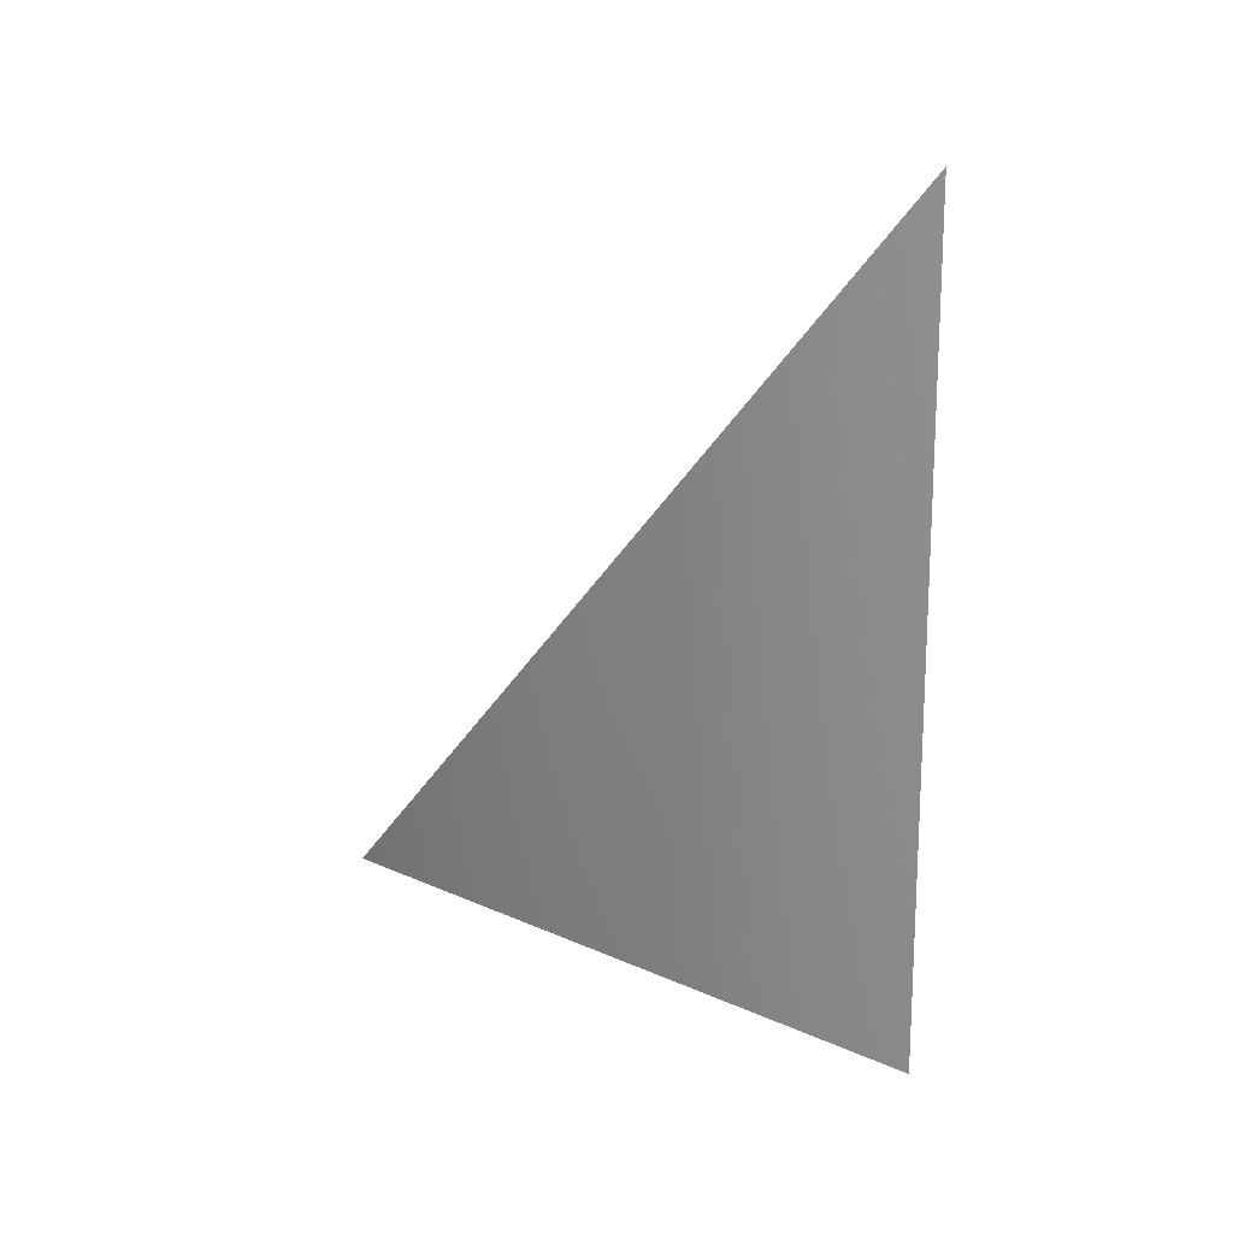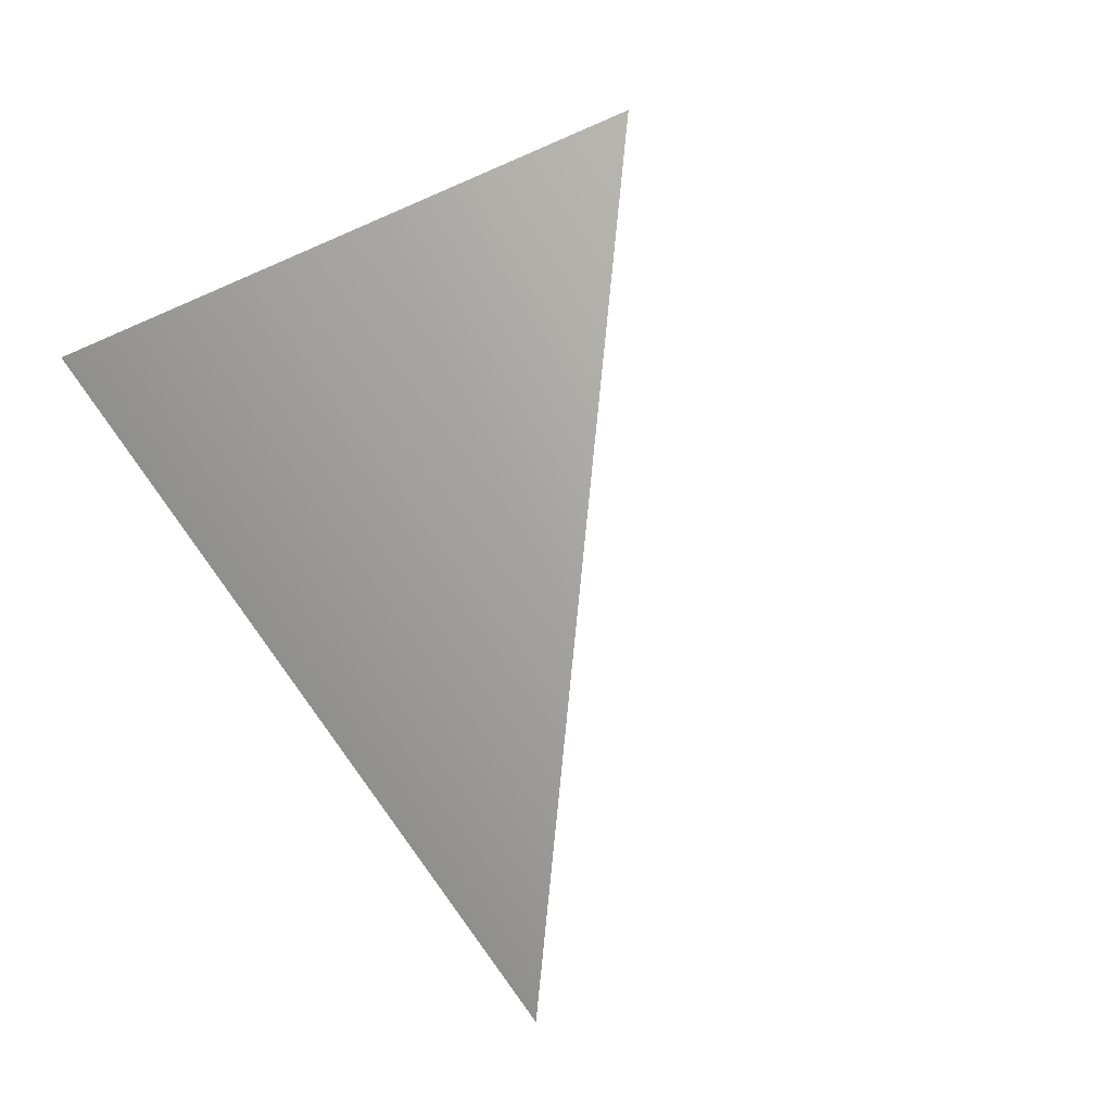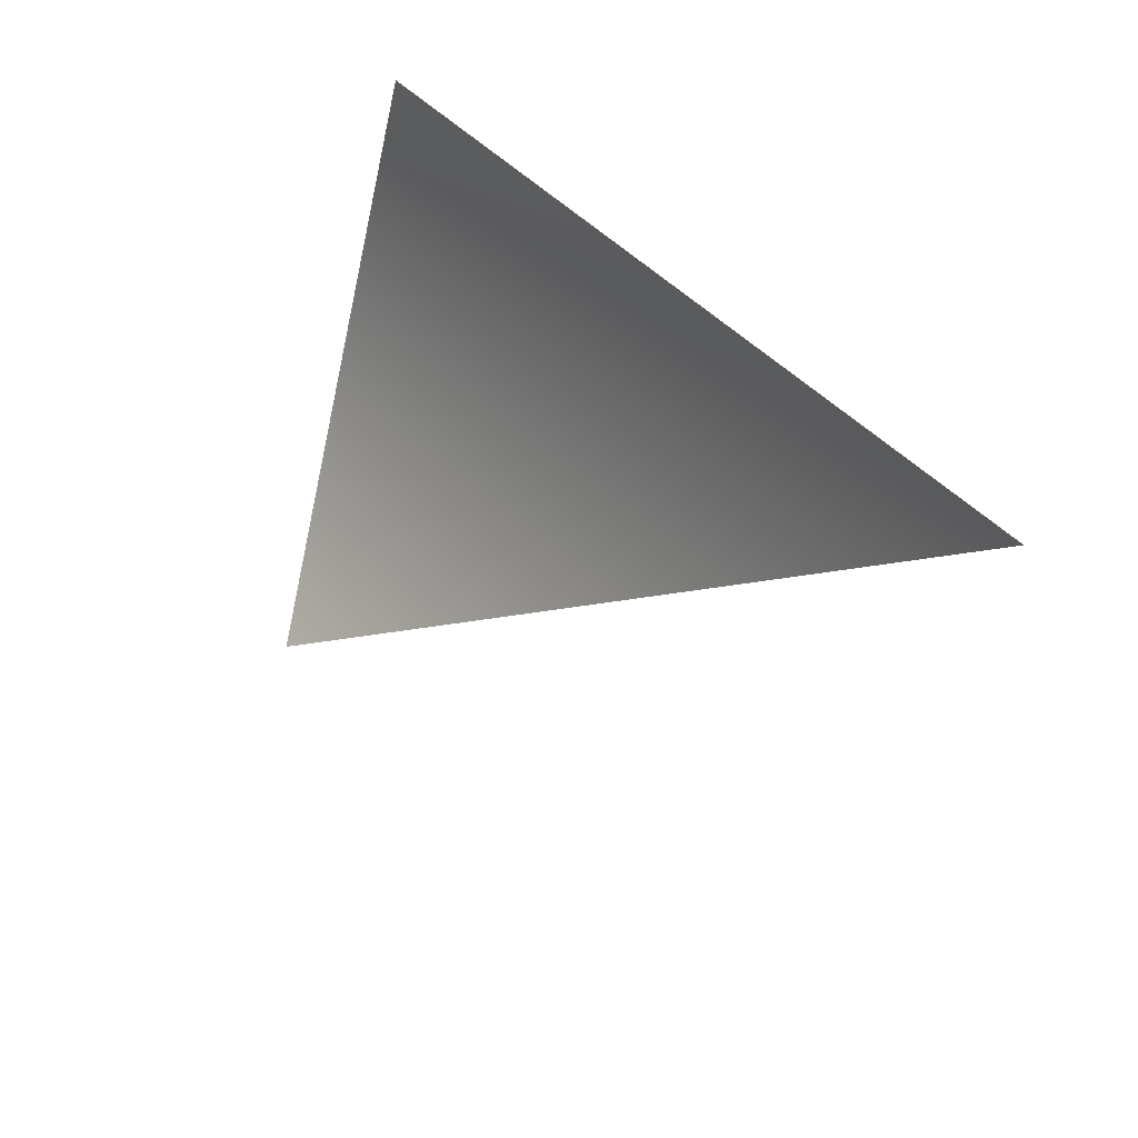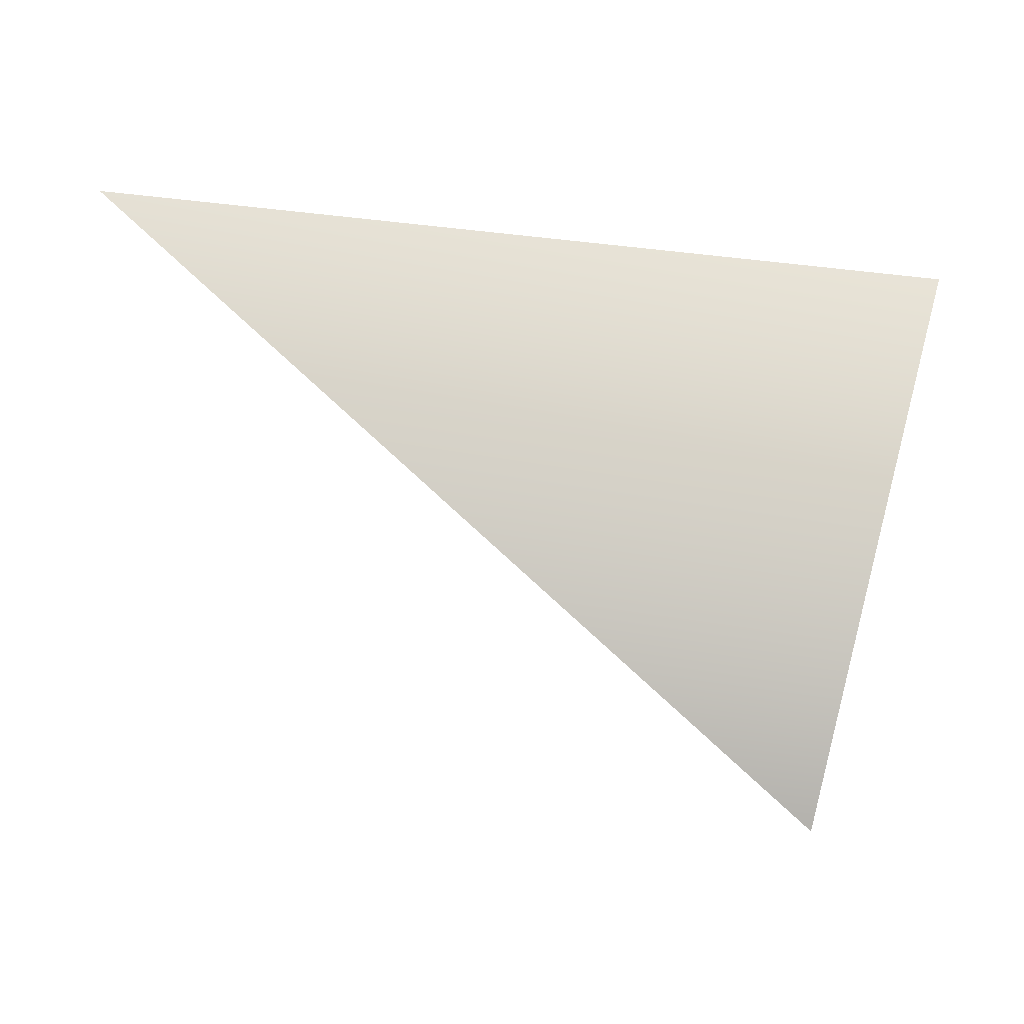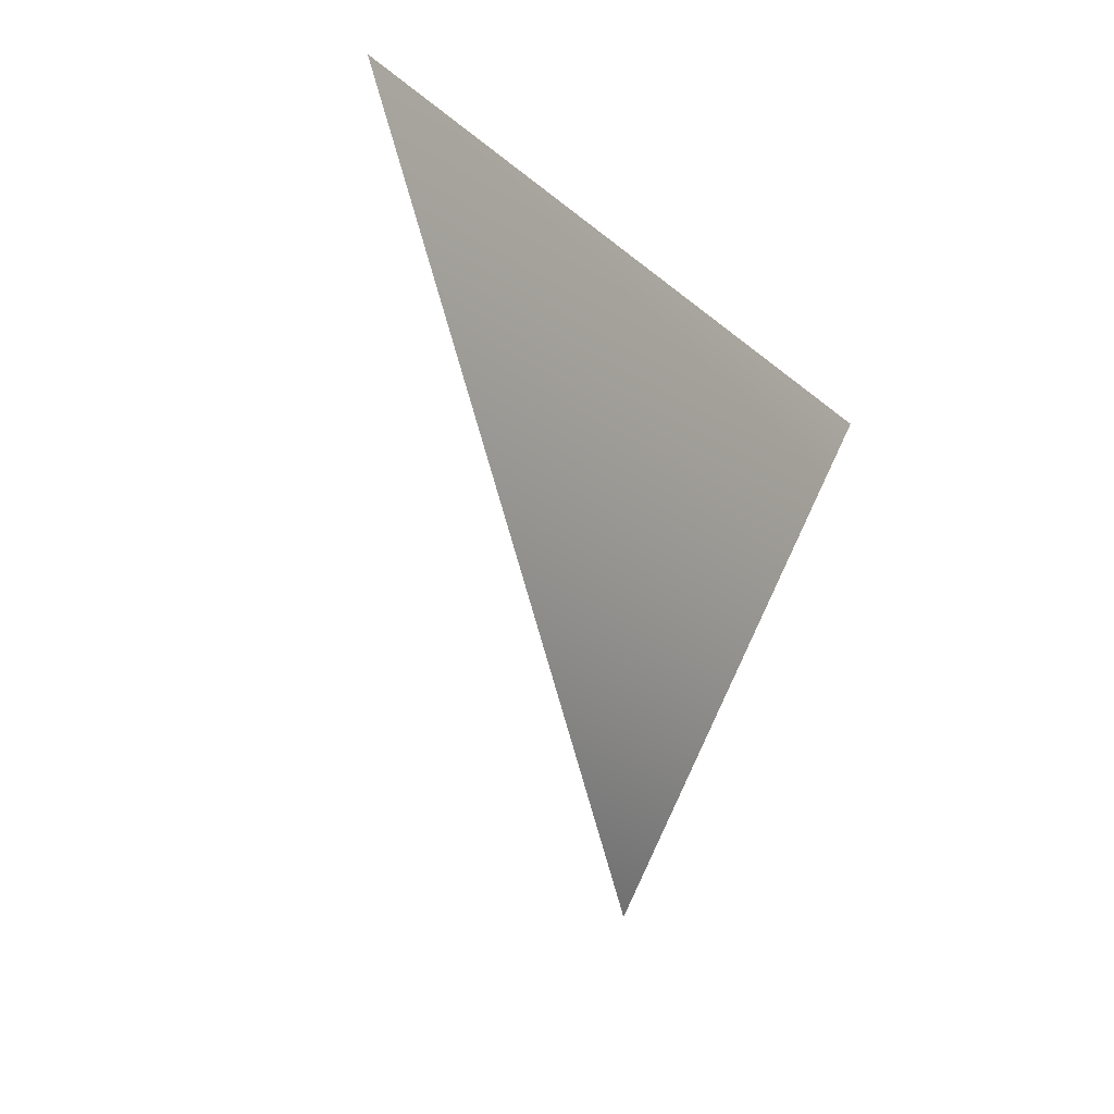
<metadata>
{"format":"obj","ext":"obj","renderer":"f3d","projection":"perspective","resolution":1024,"background":"white","views":[{"elev":-62.4,"azim":91.3,"up":"+Z"},{"elev":-65.7,"azim":-60.8,"up":"+Z"},{"elev":39.5,"azim":53.1,"up":"+Y"},{"elev":-29.4,"azim":168.0,"up":"+Y"},{"elev":-19.7,"azim":120.4,"up":"+Y"}]}
</metadata>
<code>
v 27 1 -10
v 53 1 -9
v 30 -15 -3
f 1 2 3

</code>
